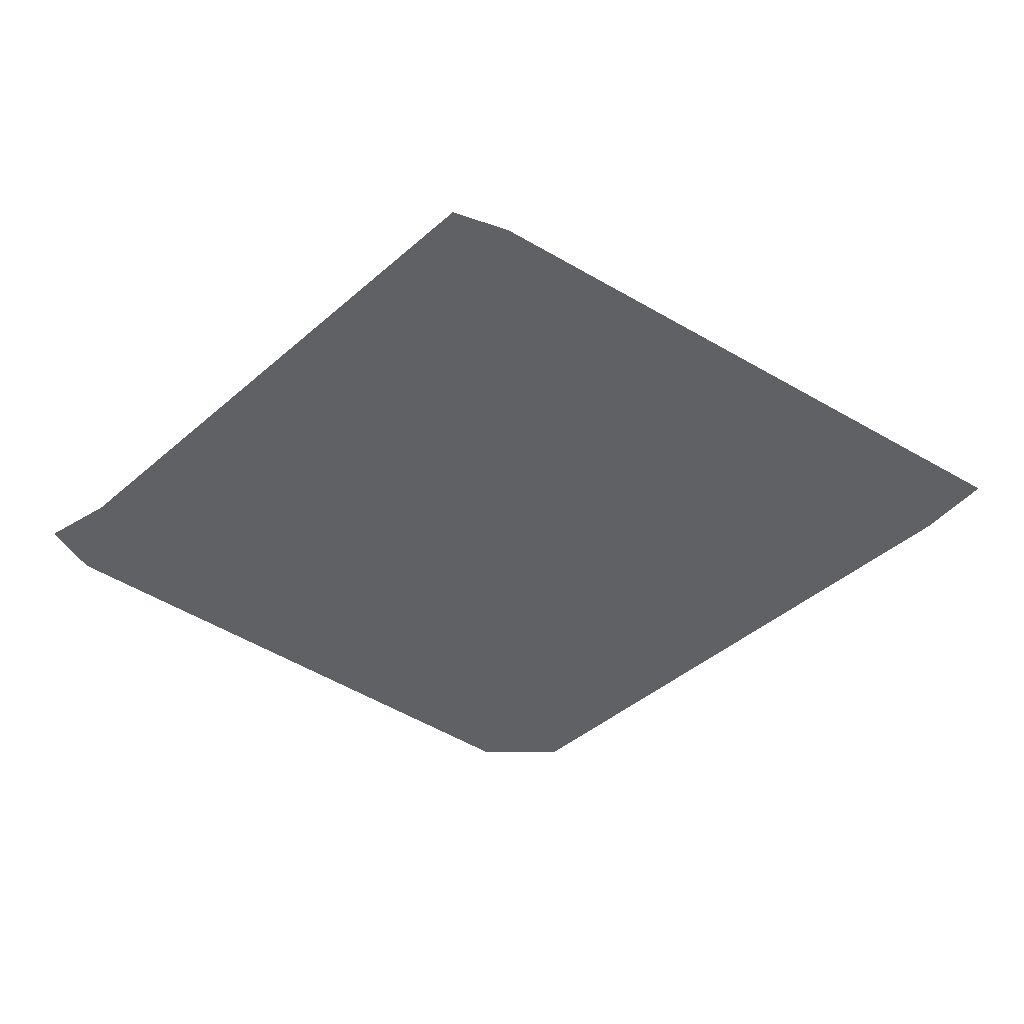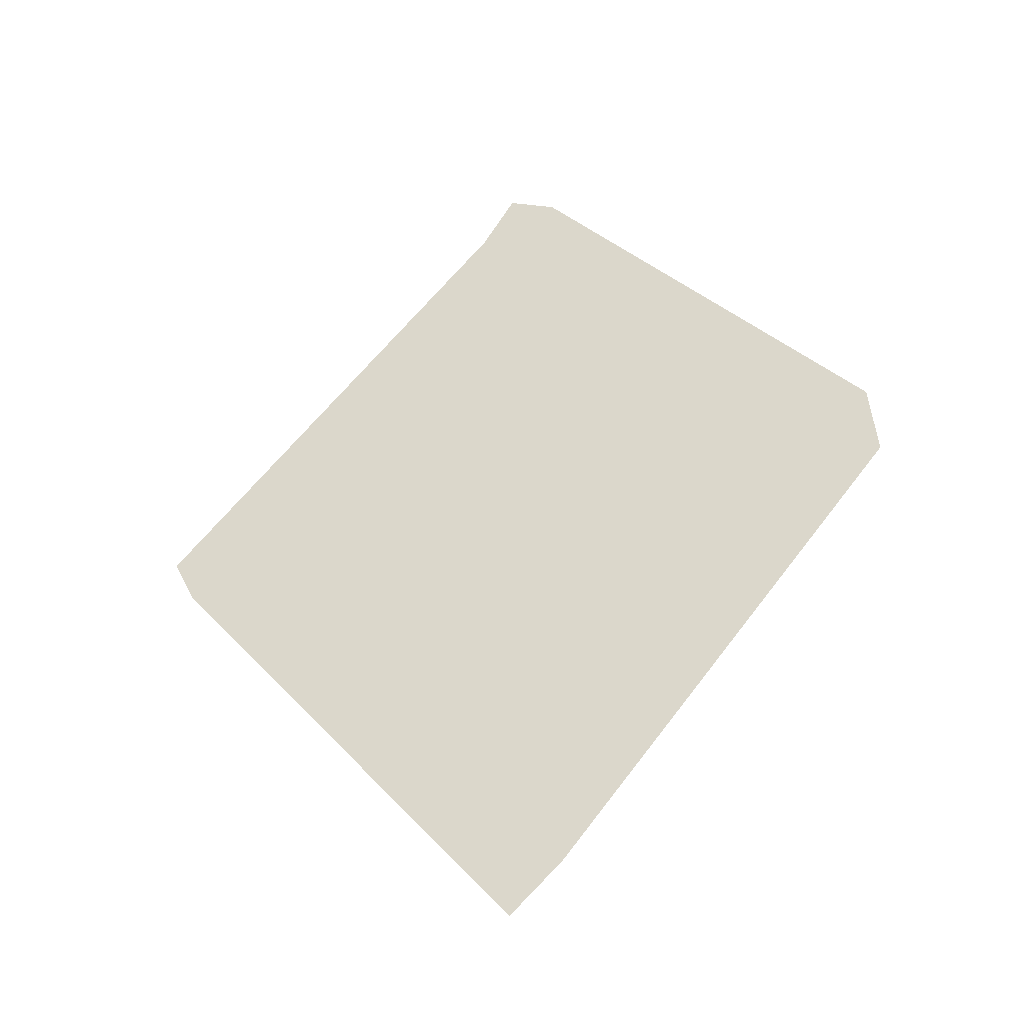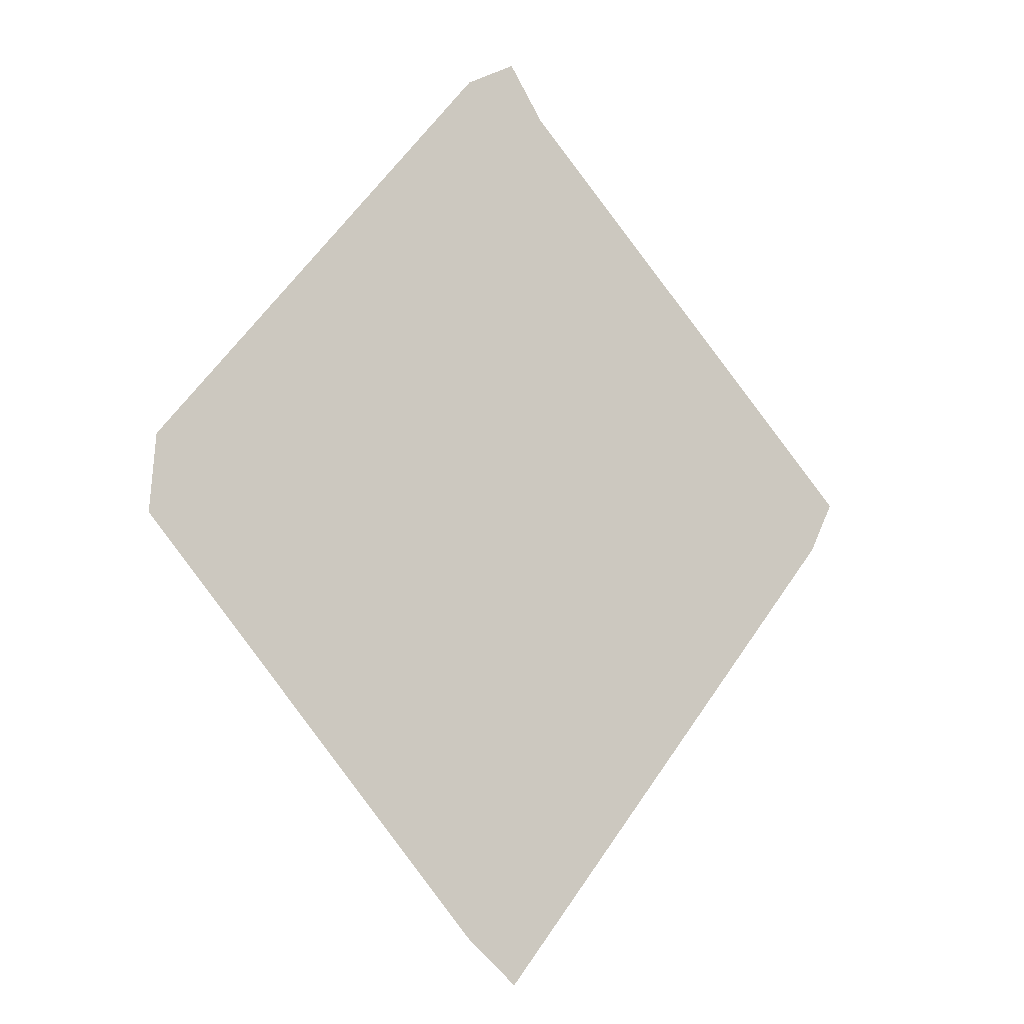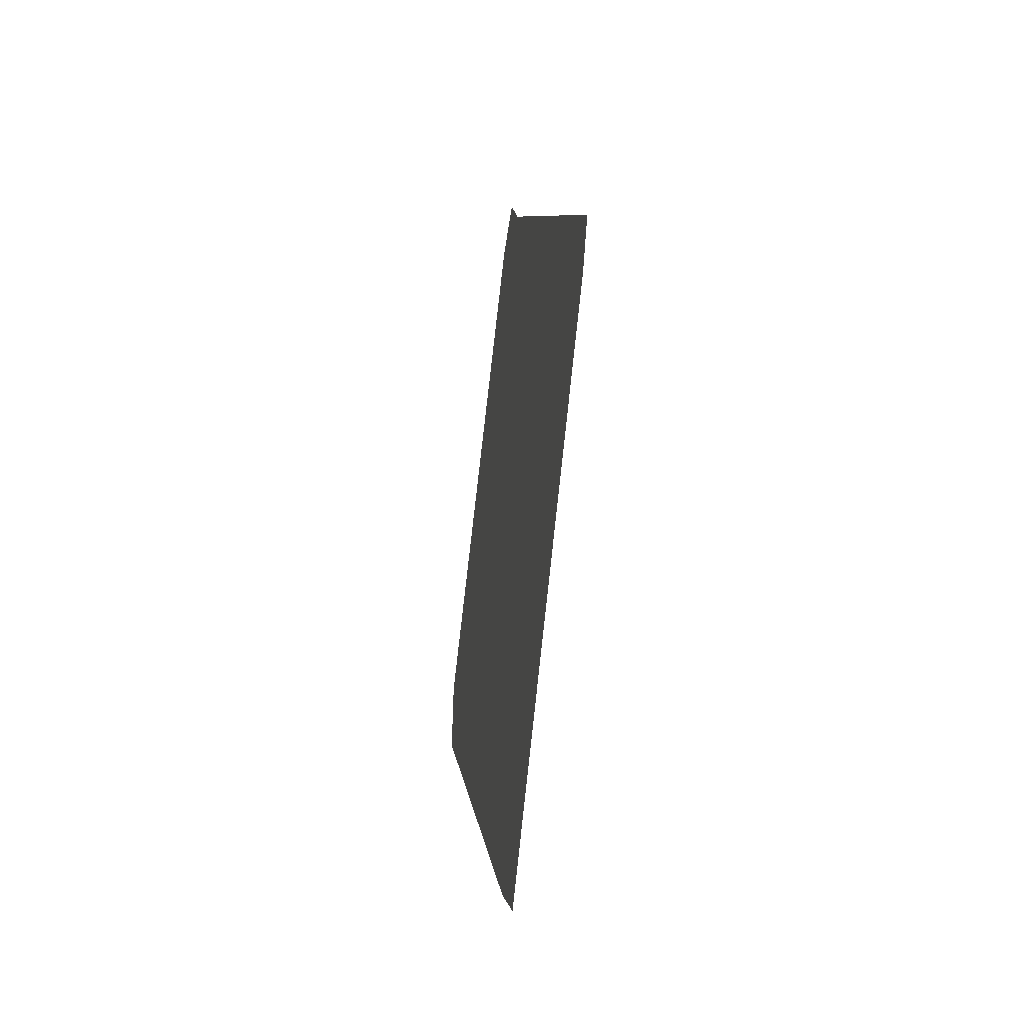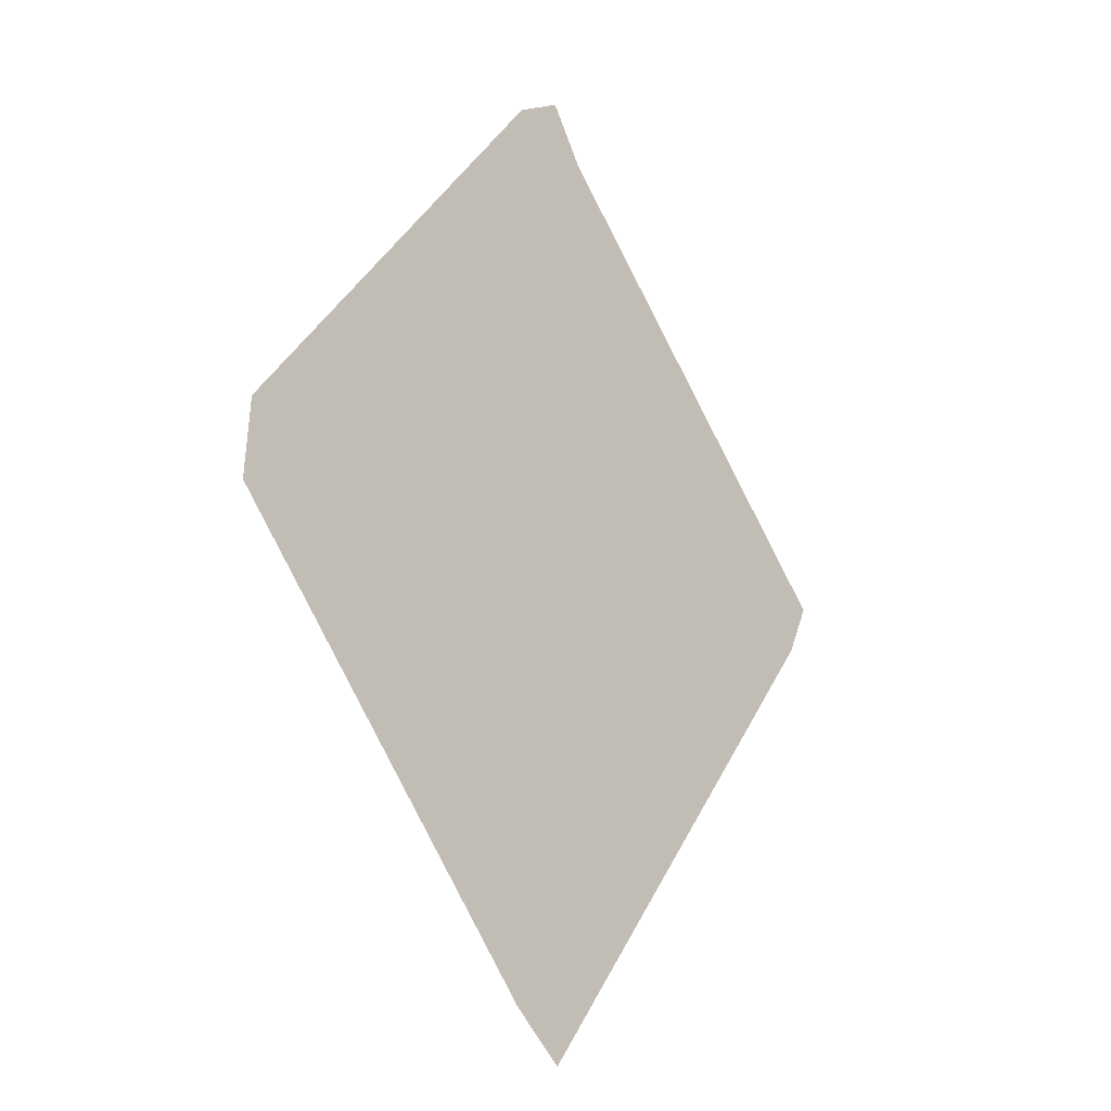
<metadata>
{"format":"obj","ext":"obj","renderer":"f3d","projection":"perspective","resolution":1024,"background":"white","views":[{"elev":-46.5,"azim":93.7,"up":"+Y"},{"elev":-41.1,"azim":-161.2,"up":"+Z"},{"elev":-8.5,"azim":-24.0,"up":"+Z"},{"elev":-41.7,"azim":79.6,"up":"+Z"},{"elev":-18.1,"azim":-46.6,"up":"+Z"}]}
</metadata>
<code>
v  0.001 0.875 -0.3717
v  -0.0455 0.875 -0.3796
v  -0.3201 0.875 -0.0448
v  -0.3152 0.875 0.0188
v  0.2887 0.875 -0.0422
v  -0.004 0.875 -0.4187
v  0.2741 0.875 -0.0062
v  0.0215 0.875 0.3212
v  0.3082 0.875 -0.0013
v  -0.0462 0.875 0.3466
v  -0.0063 0.875 0.3672
g Object001
f 1 2 3 4
f 5 6 1 7
f 8 9 7
f 8 10 11
f 1 6 2
f 7 9 5
f 4 10 8 1
f 1 8 7

</code>
